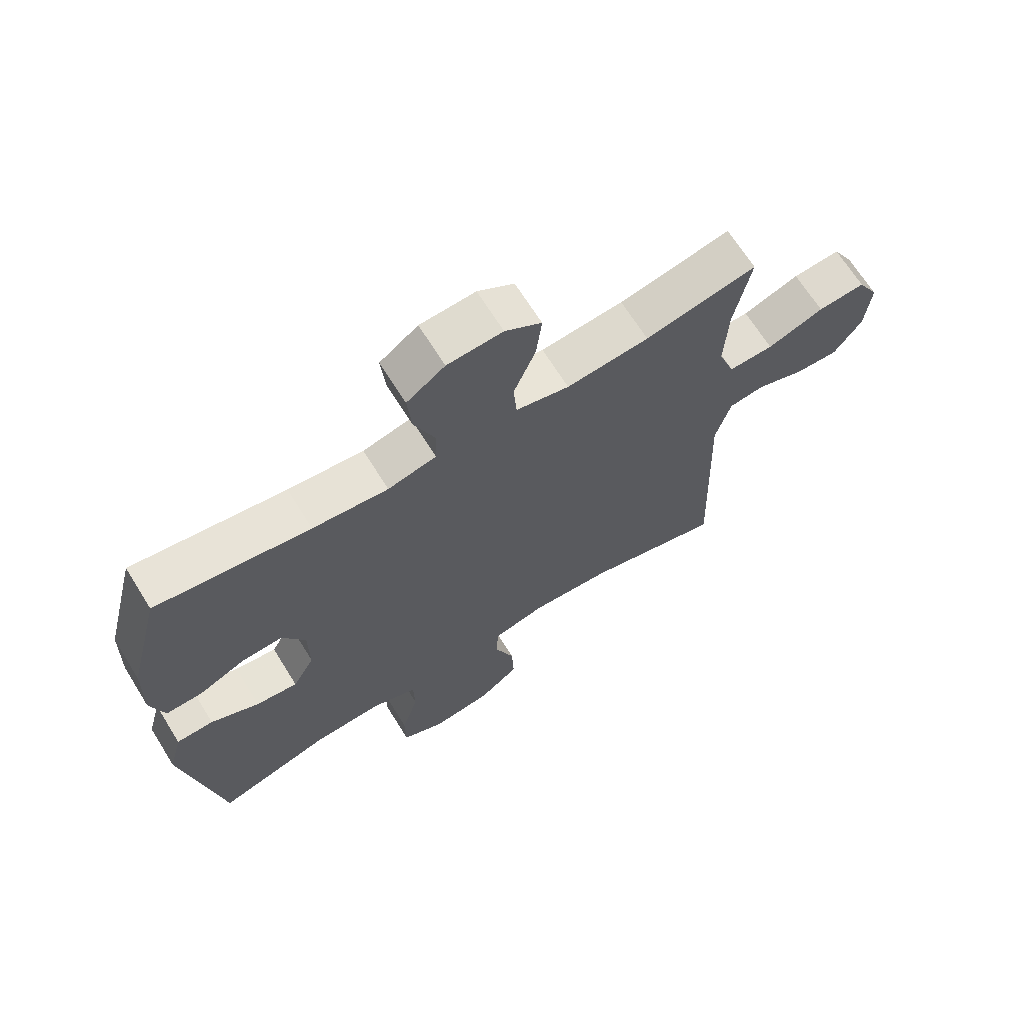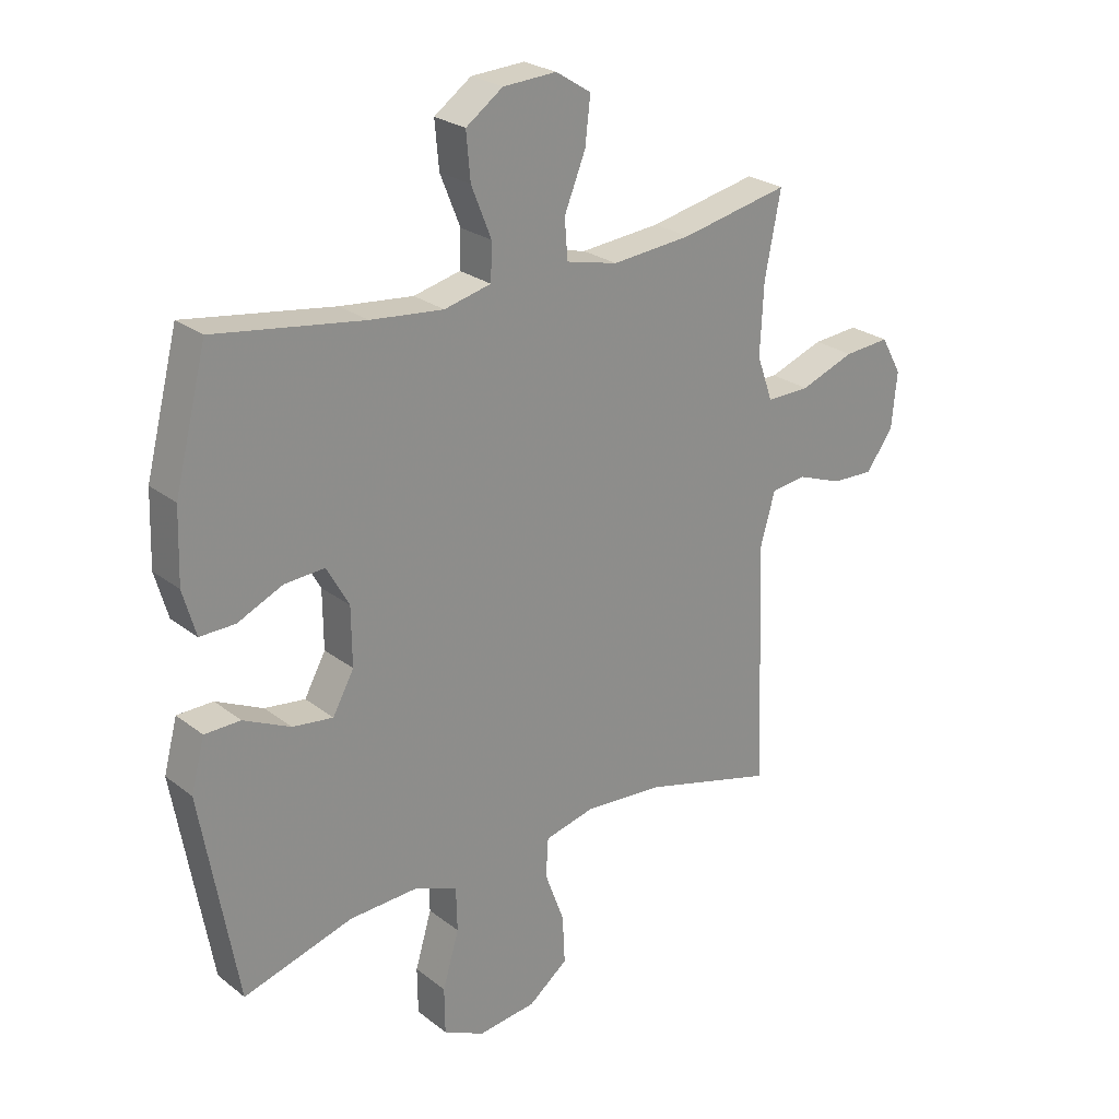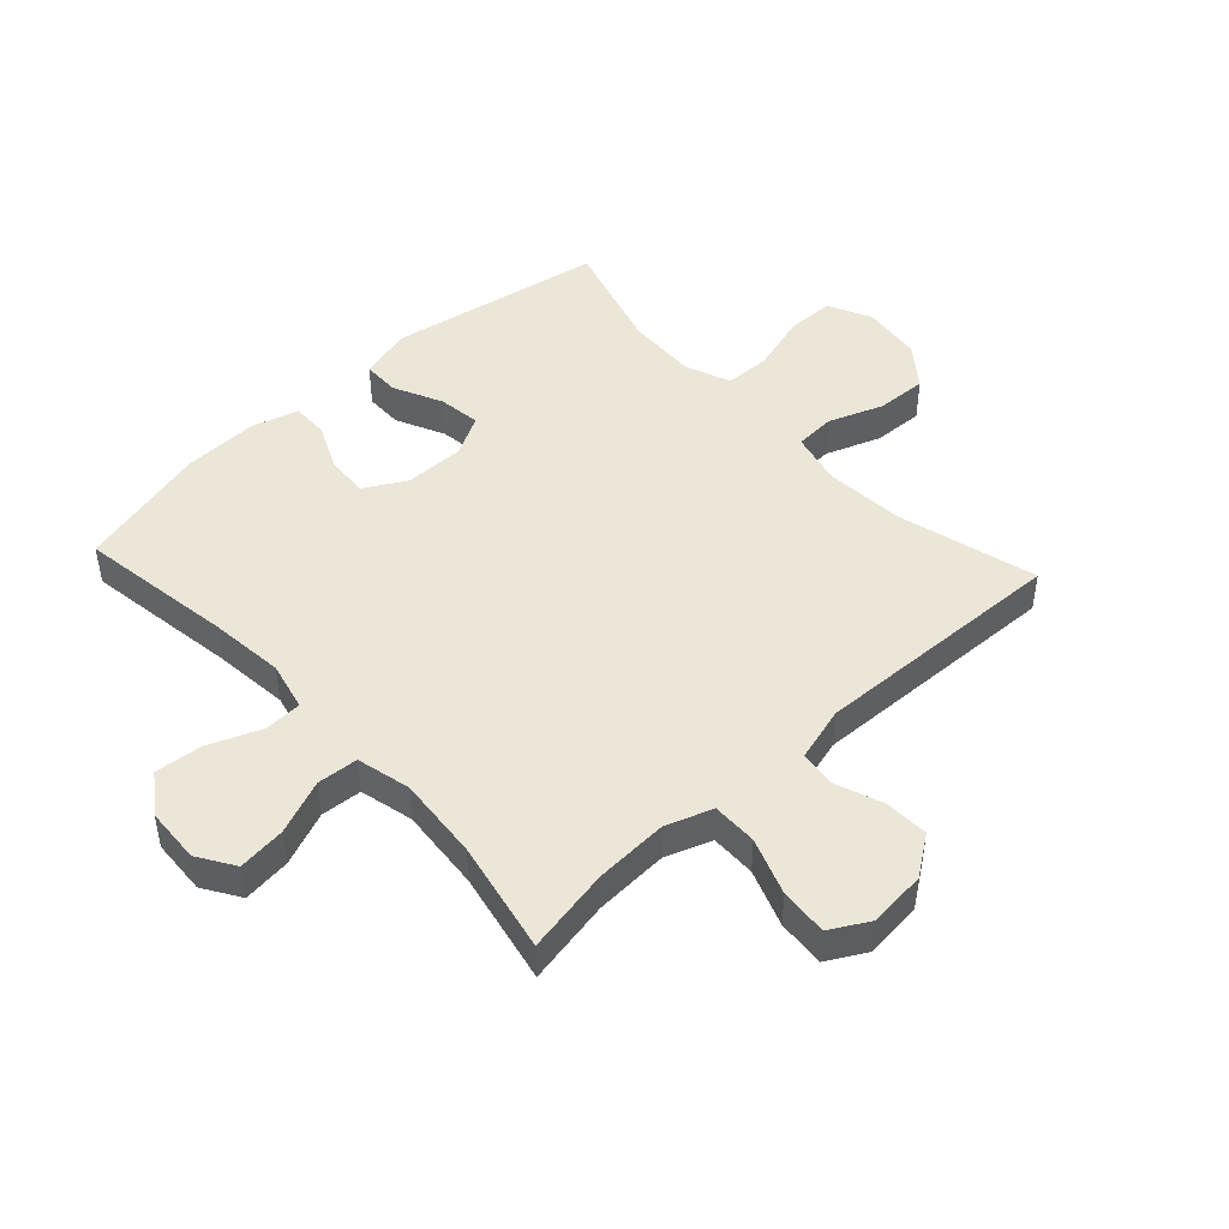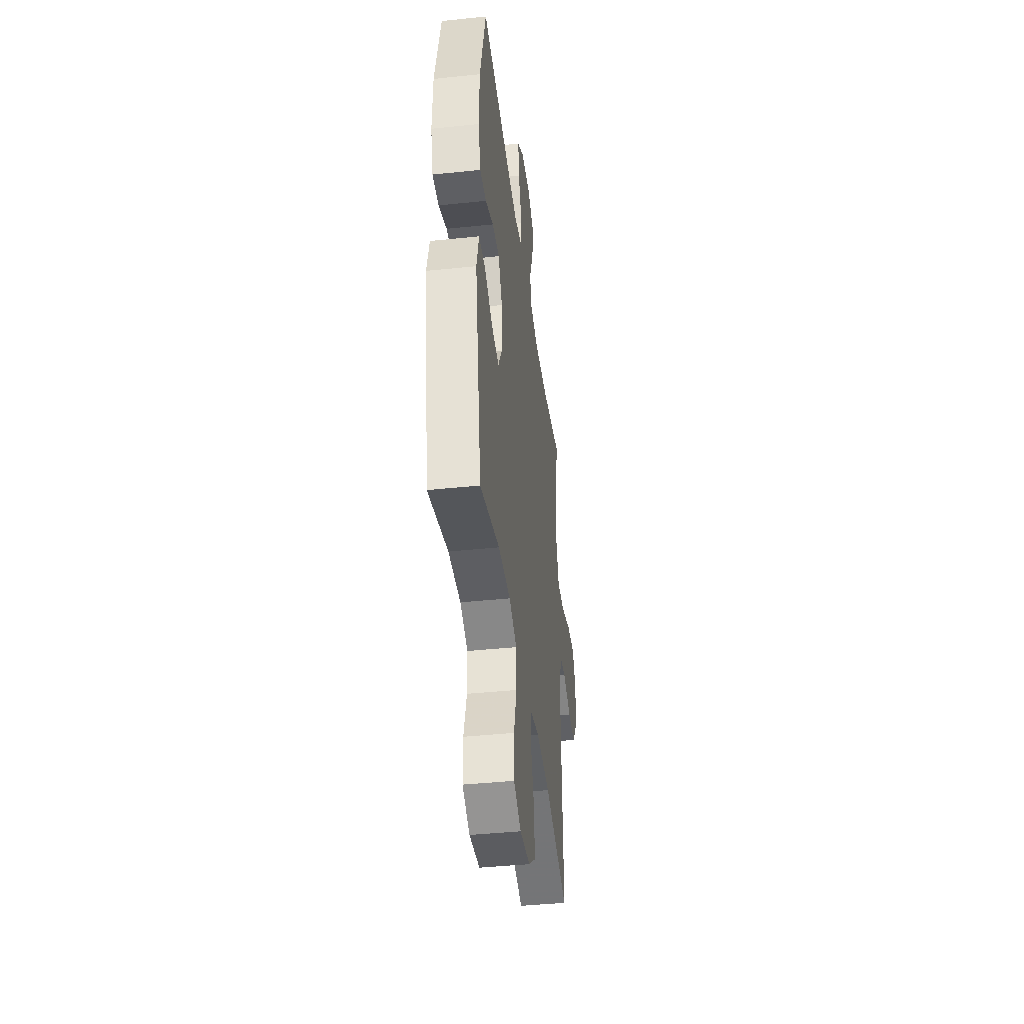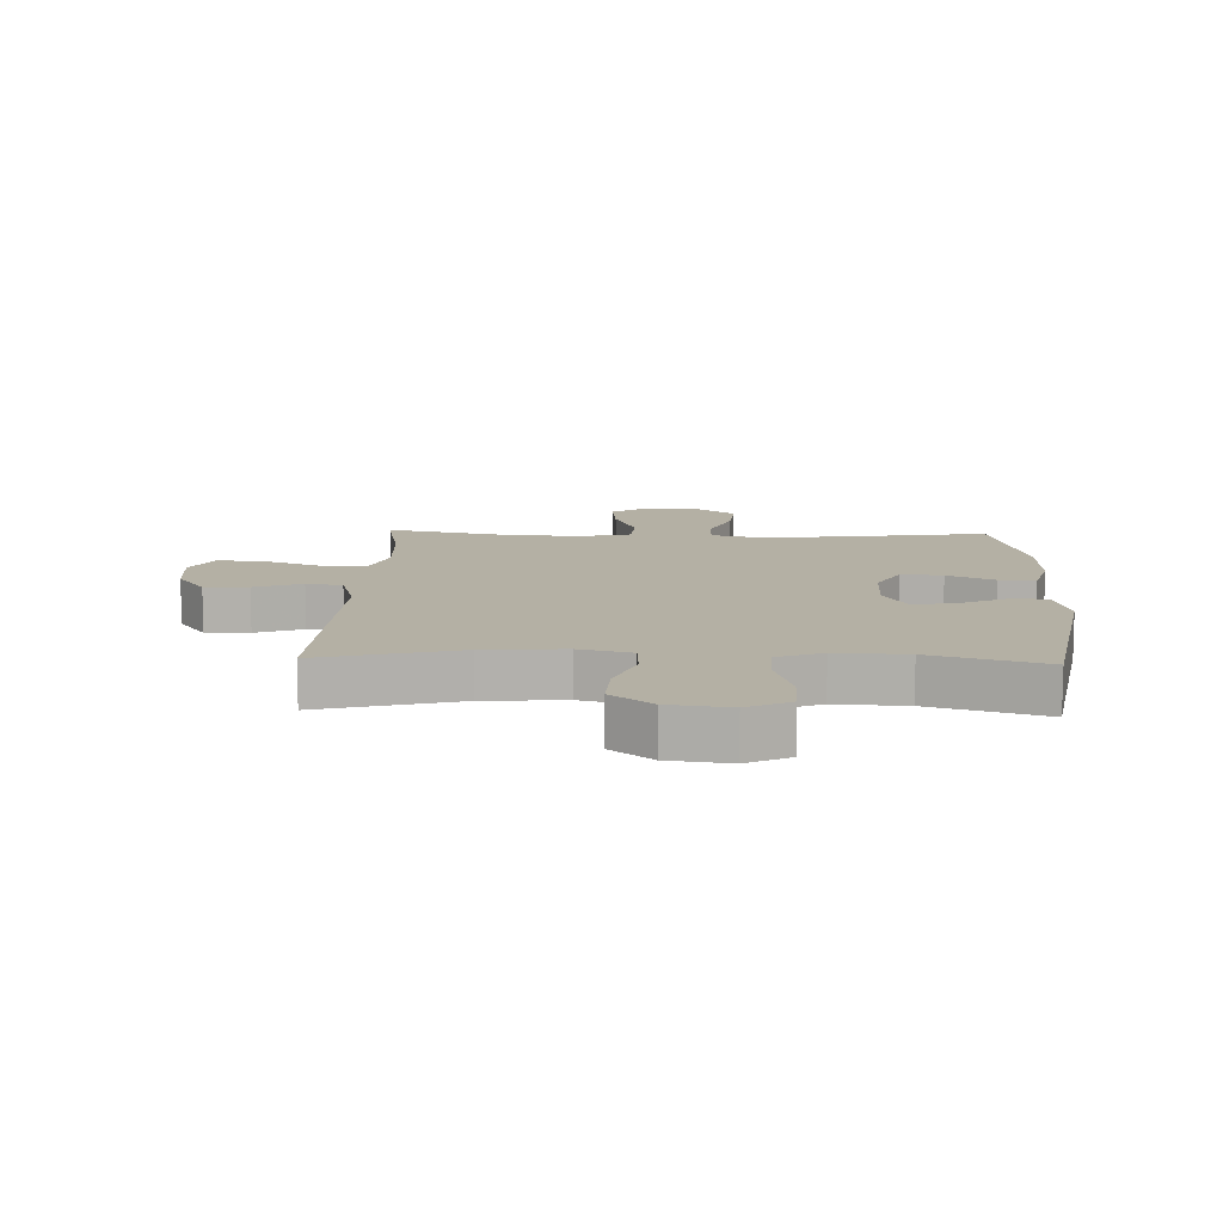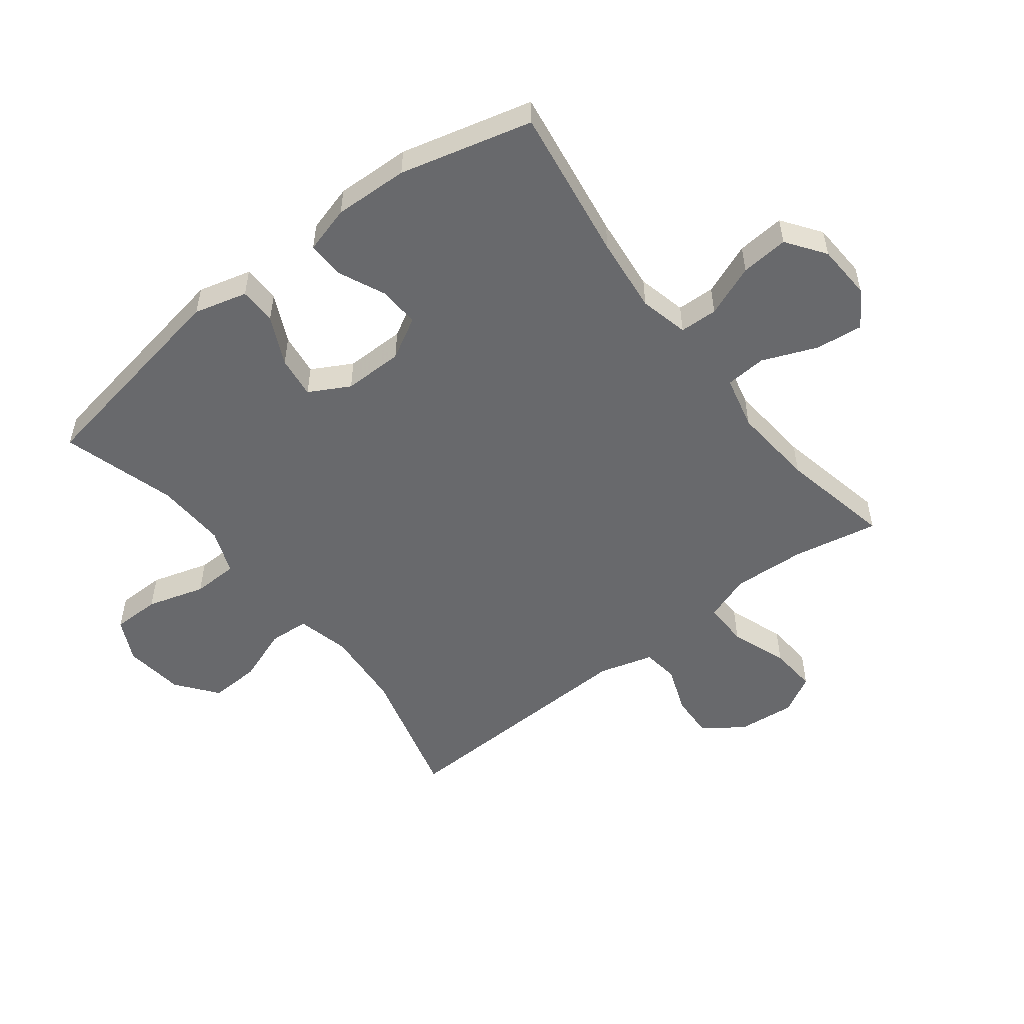
<metadata>
{"format":"obj","ext":"obj","renderer":"f3d","projection":"perspective","resolution":1024,"background":"white","views":[{"elev":67.7,"azim":-31.9,"up":"+Z"},{"elev":25.1,"azim":-39.1,"up":"+Z"},{"elev":46.6,"azim":47.3,"up":"+Y"},{"elev":-41.8,"azim":-82.8,"up":"+Z"},{"elev":11.5,"azim":-177.8,"up":"+Y"},{"elev":-52.7,"azim":-52.4,"up":"+Y"}]}
</metadata>
<code>
v -0.5 0.07 -0.5
v -0.562 0.07 -0.148
v -0.539 0.07 -0.061
v -0.478 0.07 -0.06
v -0.398 0.07 -0.098
v -0.329 0.07 -0.107
v -0.293 0.07 -0.041
v -0.294 0.07 0.057
v -0.332 0.07 0.125
v -0.4 0.07 0.121
v -0.477 0.07 0.086
v -0.537 0.07 0.085
v -0.559 0.07 0.162
v -0.555 0.07 0.284
v -0.5 0.07 0.5
v -0.247 0.07 0.462
v -0.123 0.07 0.449
v -0.043 0.07 0.468
v -0.041 0.07 0.53
v -0.075 0.07 0.615
v -0.082 0.07 0.693
v -0.019 0.07 0.738
v 0.072 0.07 0.743
v 0.132 0.07 0.705
v 0.123 0.07 0.627
v 0.087 0.07 0.538
v 0.092 0.07 0.471
v 0.18 0.07 0.45
v 0.316 0.07 0.462
v 0.5 0.07 0.5
v 0.473 0.07 0.36
v 0.467 0.07 0.24
v 0.494 0.07 0.164
v 0.568 0.07 0.165
v 0.661 0.07 0.199
v 0.739 0.07 0.205
v 0.774 0.07 0.142
v 0.765 0.07 0.048
v 0.719 0.07 -0.017
v 0.647 0.07 -0.014
v 0.569 0.07 0.015
v 0.51 0.07 0.007
v 0.485 0.07 -0.082
v 0.5 0.07 -0.5
v 0.273 0.07 -0.439
v 0.141 0.07 -0.429
v 0.055 0.07 -0.45
v 0.051 0.07 -0.516
v 0.084 0.07 -0.605
v 0.088 0.07 -0.688
v 0.021 0.07 -0.74
v -0.078 0.07 -0.752
v -0.148 0.07 -0.718
v -0.149 0.07 -0.639
v -0.121 0.07 -0.544
v -0.123 0.07 -0.469
v -0.197 0.07 -0.44
v -0.313 0.07 -0.445
v -0.5 0 -0.5
v -0.562 0 -0.148
v -0.539 0 -0.061
v -0.478 0 -0.06
v -0.398 0 -0.098
v -0.329 0 -0.107
v -0.293 0 -0.041
v -0.294 0 0.057
v -0.332 0 0.125
v -0.4 0 0.121
v -0.477 0 0.086
v -0.537 0 0.085
v -0.559 0 0.162
v -0.555 0 0.284
v -0.5 0 0.5
v -0.247 0 0.462
v -0.123 0 0.449
v -0.043 0 0.468
v -0.041 0 0.53
v -0.075 0 0.615
v -0.082 0 0.693
v -0.019 0 0.738
v 0.072 0 0.743
v 0.132 0 0.705
v 0.123 0 0.627
v 0.087 0 0.538
v 0.092 0 0.471
v 0.18 0 0.45
v 0.316 0 0.462
v 0.5 0 0.5
v 0.473 0 0.36
v 0.467 0 0.24
v 0.494 0 0.164
v 0.568 0 0.165
v 0.661 0 0.199
v 0.739 0 0.205
v 0.774 0 0.142
v 0.765 0 0.048
v 0.719 0 -0.017
v 0.647 0 -0.014
v 0.569 0 0.015
v 0.51 0 0.007
v 0.485 0 -0.082
v 0.5 0 -0.5
v 0.273 0 -0.439
v 0.141 0 -0.429
v 0.055 0 -0.45
v 0.051 0 -0.516
v 0.084 0 -0.605
v 0.088 0 -0.688
v 0.021 0 -0.74
v -0.078 0 -0.752
v -0.148 0 -0.718
v -0.149 0 -0.639
v -0.121 0 -0.544
v -0.123 0 -0.469
v -0.197 0 -0.44
v -0.313 0 -0.445
f 52 53 54 55
f 52 55 56
f 51 52 56
f 48 49 50 51
f 47 48 51 56
f 46 47 56 57
f 43 44 45
f 42 43 45 46
f 38 39 40 41
f 38 41 42
f 37 38 42
f 34 35 36 37
f 33 34 37 42
f 32 33 42 46
f 29 30 31
f 28 29 31 32
f 27 28 32 46
f 23 24 25 26
f 21 22 23 26
f 19 20 21 26
f 18 19 26 27
f 17 18 27 46
f 13 14 15 16
f 10 11 12 13
f 9 10 13 16
f 8 9 16 17
f 2 3 4 5
f 58 1 2 5
f 57 58 5 6
f 7 8 17 46
f 6 7 46 57
f 113 112 111 110
f 114 113 110
f 114 110 109
f 109 108 107 106
f 114 109 106 105
f 115 114 105 104
f 103 102 101
f 104 103 101 100
f 99 98 97 96
f 100 99 96
f 100 96 95
f 95 94 93 92
f 100 95 92 91
f 104 100 91 90
f 89 88 87
f 90 89 87 86
f 104 90 86 85
f 84 83 82 81
f 84 81 80 79
f 84 79 78 77
f 85 84 77 76
f 104 85 76 75
f 74 73 72 71
f 71 70 69 68
f 74 71 68 67
f 75 74 67 66
f 63 62 61 60
f 63 60 59 116
f 64 63 116 115
f 104 75 66 65
f 115 104 65 64
f 1 59 60 2
f 2 60 61 3
f 3 61 62 4
f 4 62 63 5
f 5 63 64 6
f 6 64 65 7
f 7 65 66 8
f 8 66 67 9
f 9 67 68 10
f 10 68 69 11
f 11 69 70 12
f 12 70 71 13
f 13 71 72 14
f 14 72 73 15
f 15 73 74 16
f 16 74 75 17
f 17 75 76 18
f 18 76 77 19
f 19 77 78 20
f 20 78 79 21
f 21 79 80 22
f 22 80 81 23
f 23 81 82 24
f 24 82 83 25
f 25 83 84 26
f 26 84 85 27
f 27 85 86 28
f 28 86 87 29
f 29 87 88 30
f 30 88 89 31
f 31 89 90 32
f 32 90 91 33
f 33 91 92 34
f 34 92 93 35
f 35 93 94 36
f 36 94 95 37
f 37 95 96 38
f 38 96 97 39
f 39 97 98 40
f 40 98 99 41
f 41 99 100 42
f 42 100 101 43
f 43 101 102 44
f 44 102 103 45
f 45 103 104 46
f 46 104 105 47
f 47 105 106 48
f 48 106 107 49
f 49 107 108 50
f 50 108 109 51
f 51 109 110 52
f 52 110 111 53
f 53 111 112 54
f 54 112 113 55
f 55 113 114 56
f 56 114 115 57
f 57 115 116 58
f 58 116 59 1

</code>
